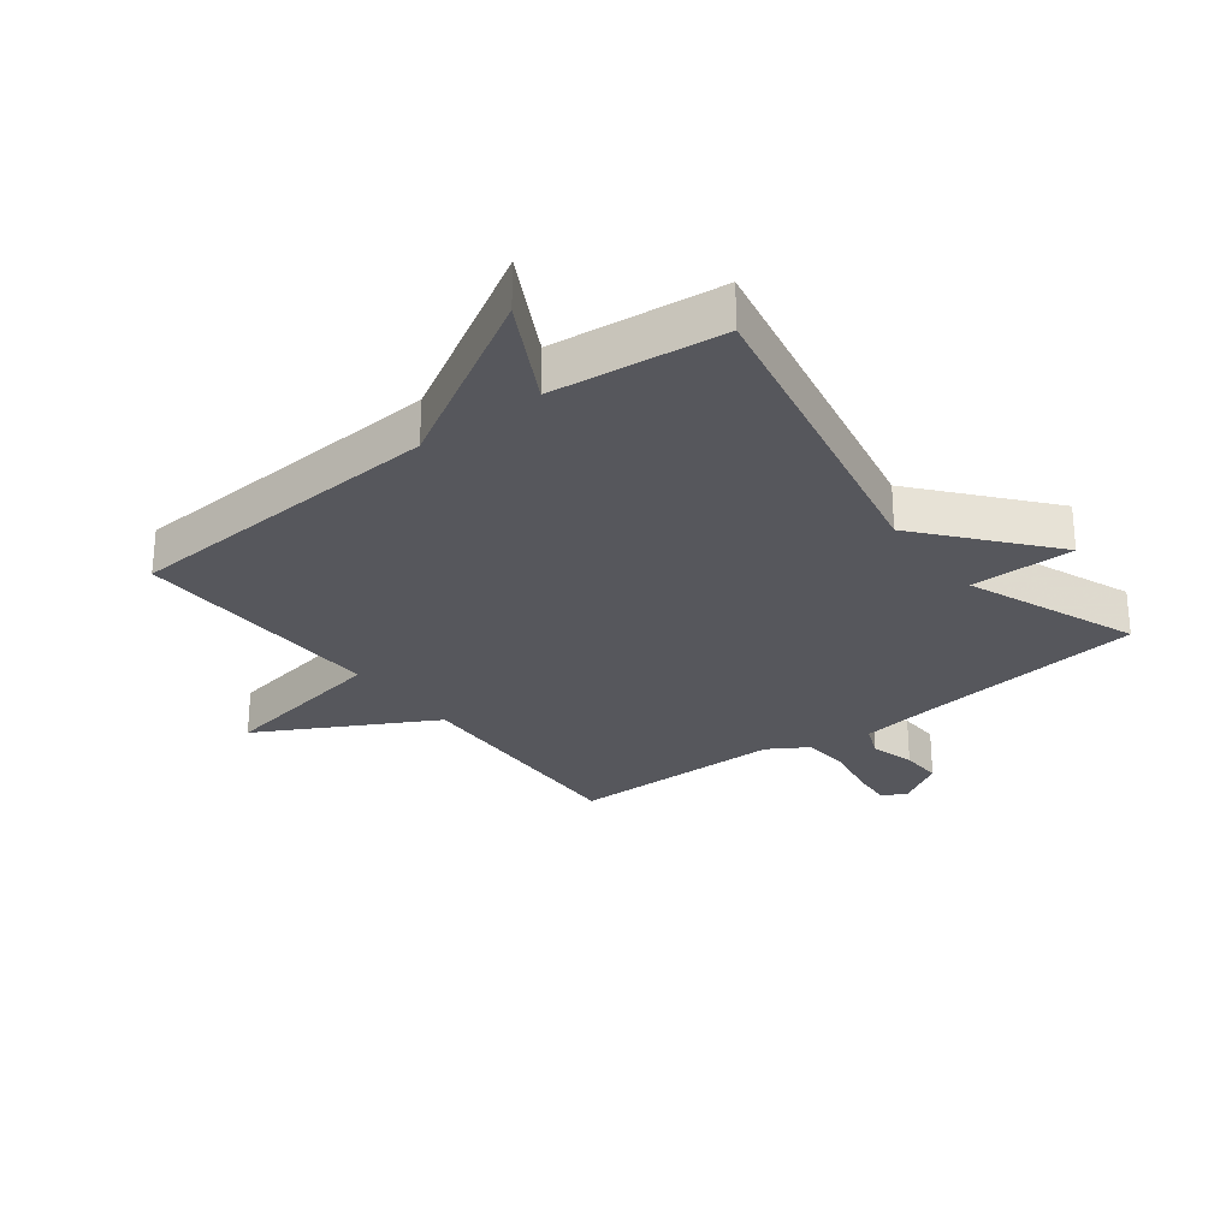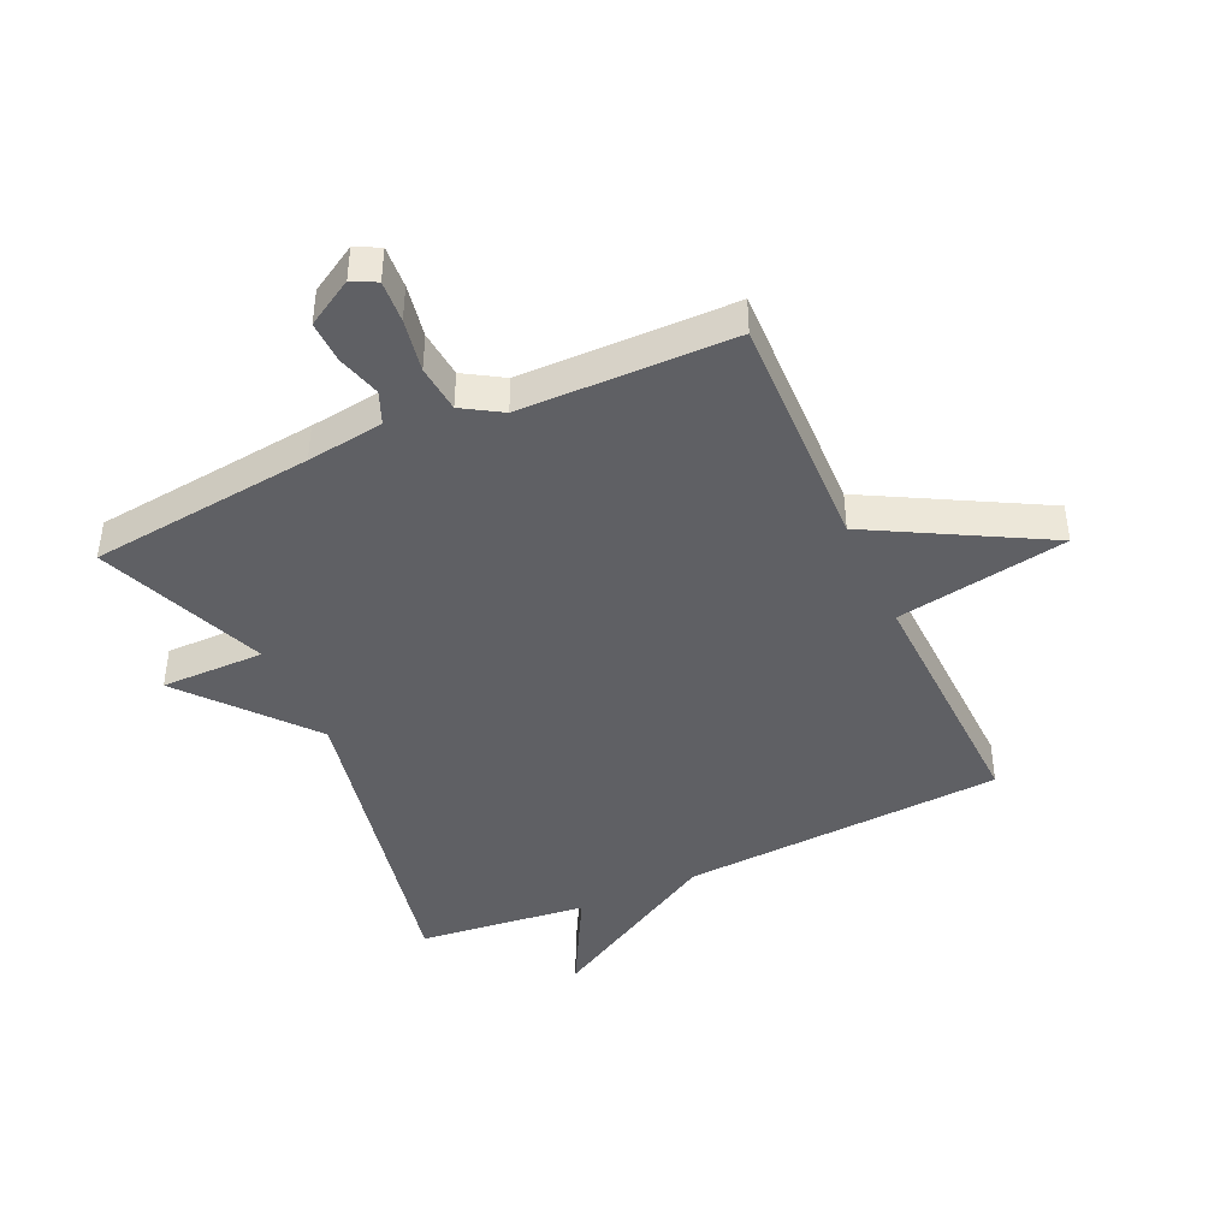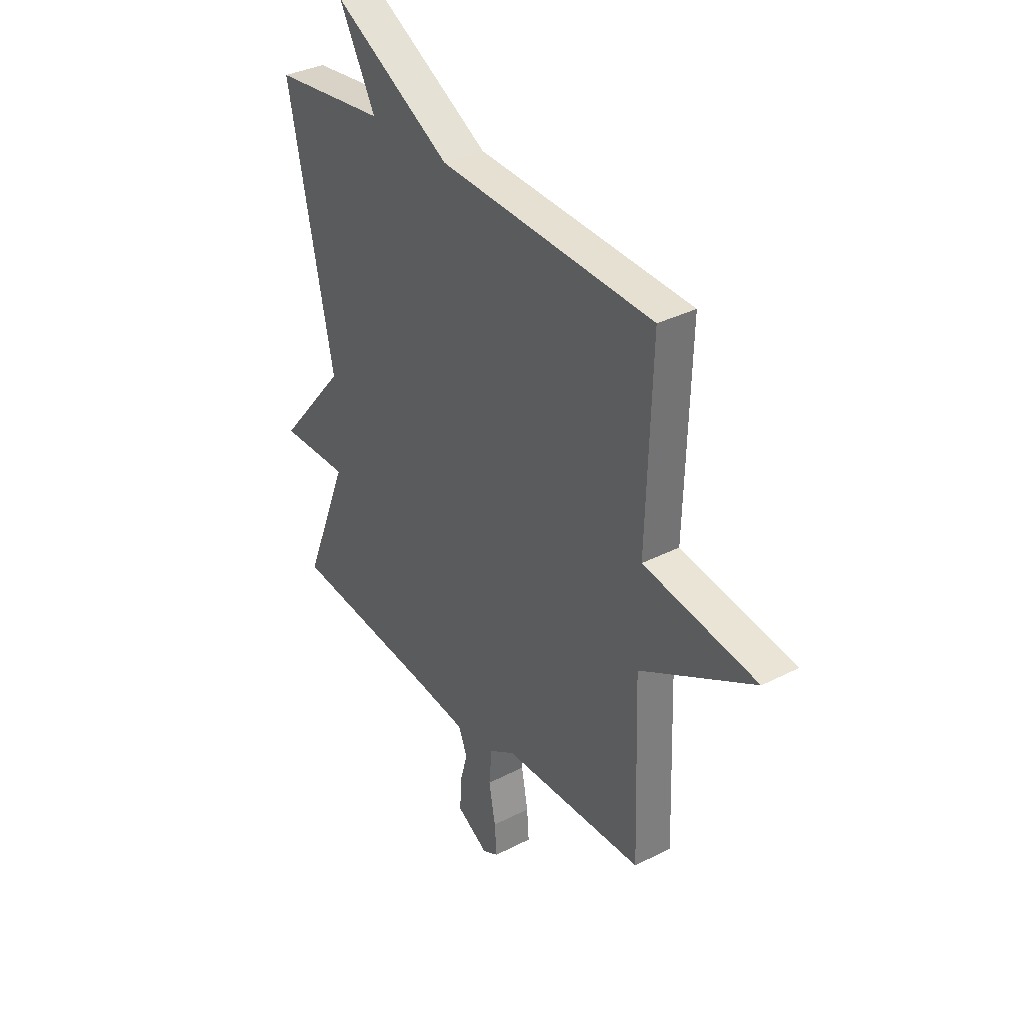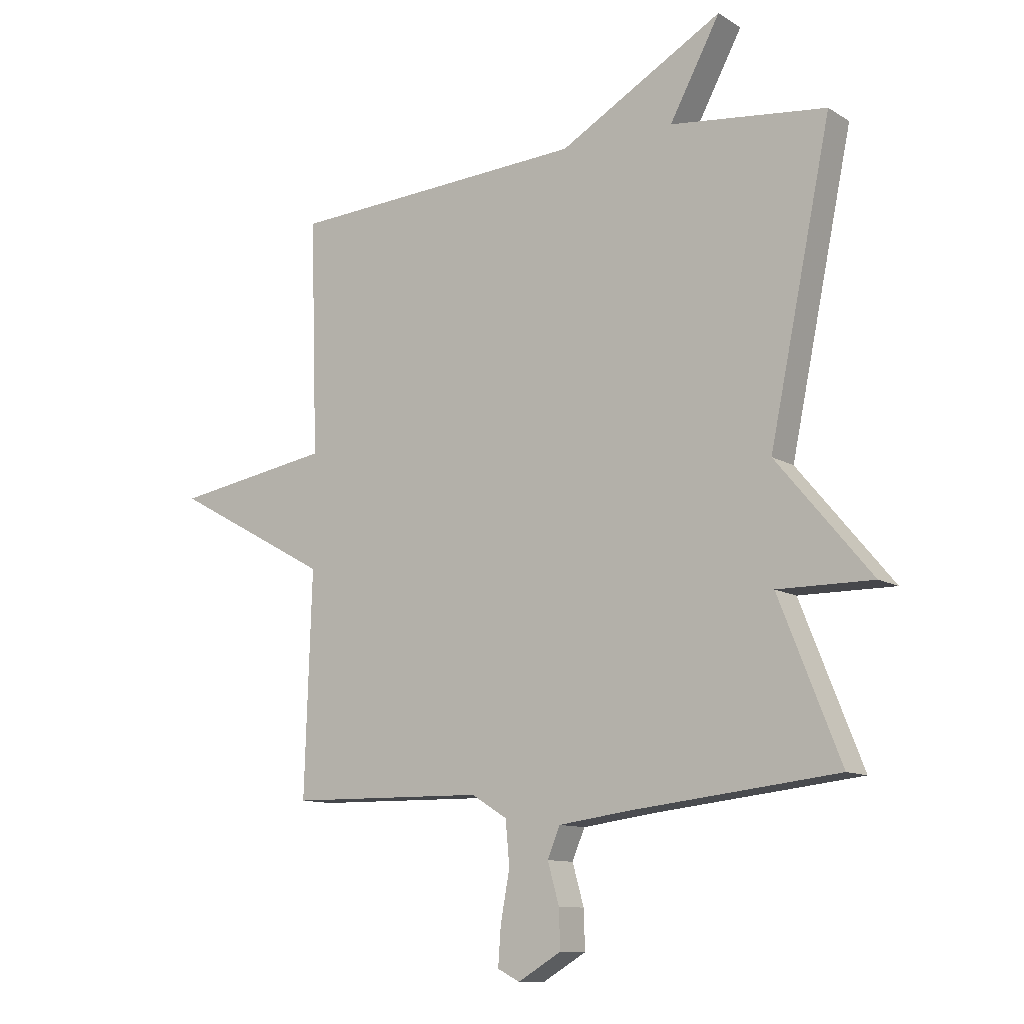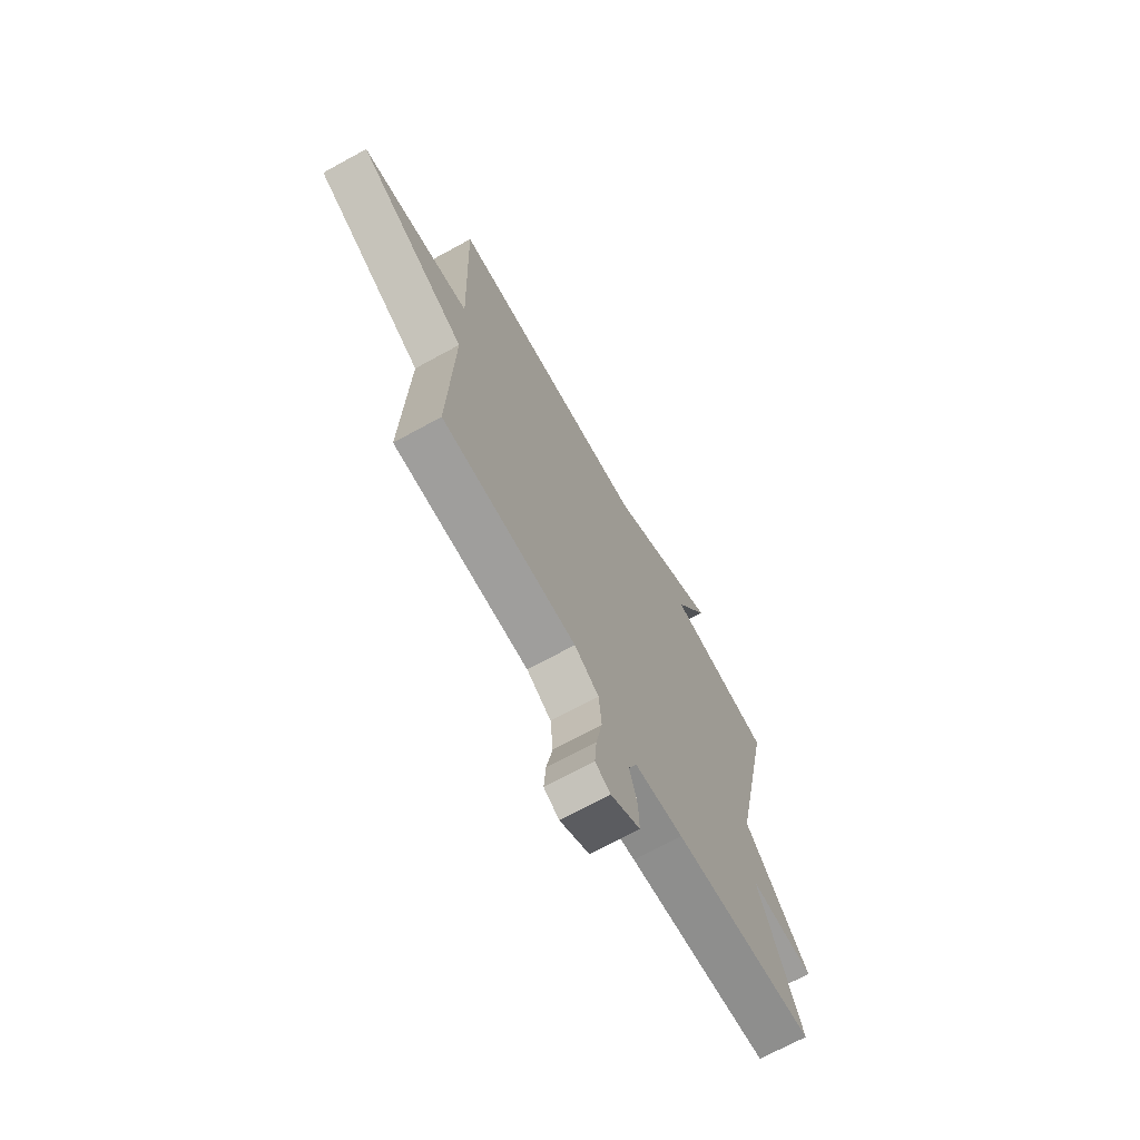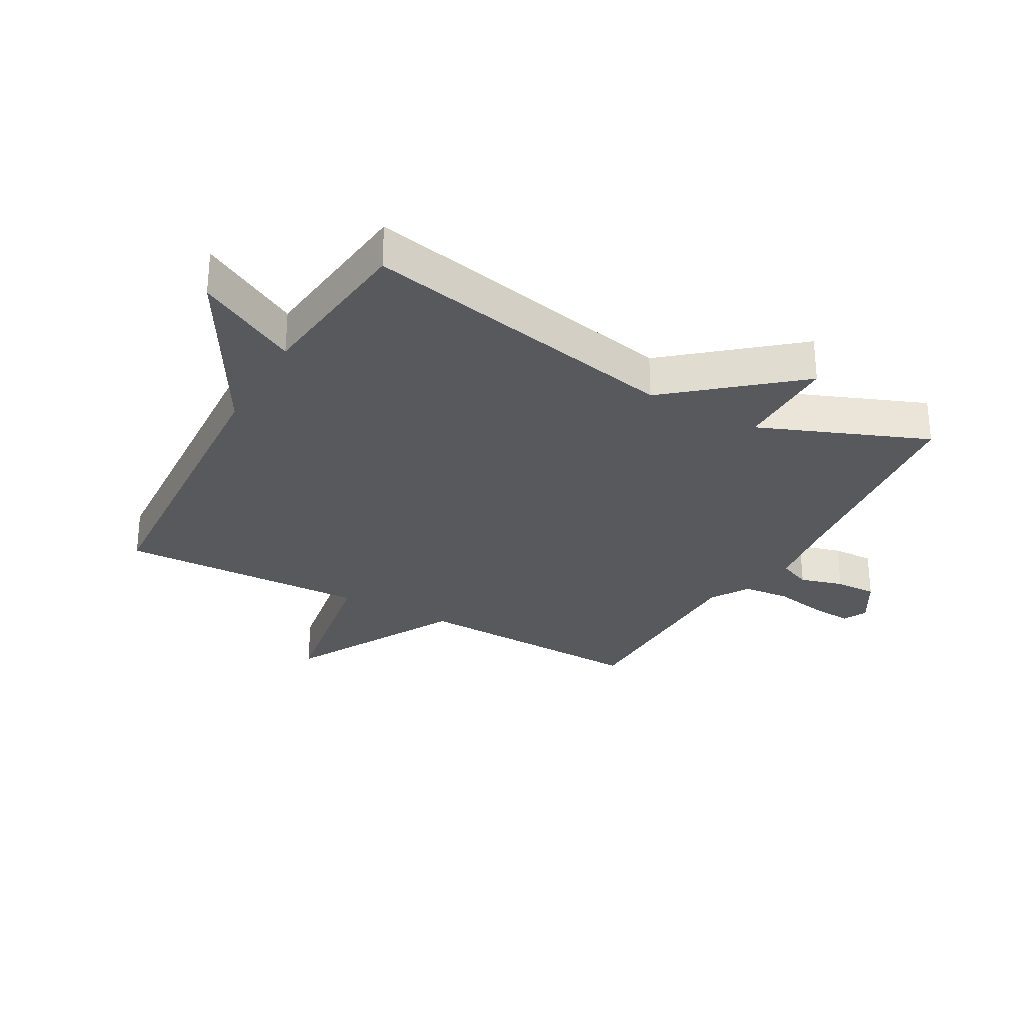
<metadata>
{"format":"obj","ext":"obj","renderer":"f3d","projection":"perspective","resolution":1024,"background":"white","views":[{"elev":-27.6,"azim":37.5,"up":"+Y"},{"elev":-43.2,"azim":-155.4,"up":"+Y"},{"elev":34.4,"azim":-124.8,"up":"+Z"},{"elev":-11.0,"azim":34.5,"up":"+Z"},{"elev":-70.2,"azim":-61.3,"up":"+Z"},{"elev":-29.1,"azim":60.9,"up":"+Y"}]}
</metadata>
<code>
v 0.5 0.07 0.5
v 0.391 0.07 -0.026
v 0.559 0.07 -0.227
v 0.391 0.07 -0.226
v 0.5 0.07 -0.5
v 0.135 0.07 -0.541
v 0.01 0.07 -0.558
v -0.012 0.07 -0.611
v 0.008 0.07 -0.682
v 0.01 0.07 -0.75
v -0.066 0.07 -0.795
v -0.105 0.07 -0.775
v -0.1 0.07 -0.707
v -0.084 0.07 -0.621
v -0.091 0.07 -0.544
v -0.154 0.07 -0.505
v -0.5 0.07 -0.5
v -0.487 0.07 -0.111
v -0.765 0.07 0.042
v -0.487 0.07 0.089
v -0.5 0.07 0.5
v 0.025 0.07 0.531
v 0.314 0.07 0.696
v 0.225 0.07 0.531
v 0.5 0 0.5
v 0.391 0 -0.026
v 0.559 0 -0.227
v 0.391 0 -0.226
v 0.5 0 -0.5
v 0.135 0 -0.541
v 0.01 0 -0.558
v -0.012 0 -0.611
v 0.008 0 -0.682
v 0.01 0 -0.75
v -0.066 0 -0.795
v -0.105 0 -0.775
v -0.1 0 -0.707
v -0.084 0 -0.621
v -0.091 0 -0.544
v -0.154 0 -0.505
v -0.5 0 -0.5
v -0.487 0 -0.111
v -0.765 0 0.042
v -0.487 0 0.089
v -0.5 0 0.5
v 0.025 0 0.531
v 0.314 0 0.696
v 0.225 0 0.531
f 22 23 24
f 24 1 2
f 22 24 2
f 21 22 2
f 20 21 2
f 2 3 4
f 20 2 4
f 19 20 4
f 18 19 4
f 18 4 5
f 17 18 5
f 16 17 5
f 15 16 5 6
f 12 13 14
f 11 12 14
f 10 11 14
f 9 10 14
f 8 9 14
f 7 8 14 15
f 6 7 15
f 48 47 46
f 26 25 48
f 26 48 46
f 26 46 45
f 26 45 44
f 28 27 26
f 28 26 44
f 28 44 43
f 28 43 42
f 29 28 42
f 29 42 41
f 29 41 40
f 30 29 40 39
f 38 37 36
f 38 36 35
f 38 35 34
f 38 34 33
f 38 33 32
f 39 38 32 31
f 39 31 30
f 1 25 26 2
f 2 26 27 3
f 3 27 28 4
f 4 28 29 5
f 5 29 30 6
f 6 30 31 7
f 7 31 32 8
f 8 32 33 9
f 9 33 34 10
f 10 34 35 11
f 11 35 36 12
f 12 36 37 13
f 13 37 38 14
f 14 38 39 15
f 15 39 40 16
f 16 40 41 17
f 17 41 42 18
f 18 42 43 19
f 19 43 44 20
f 20 44 45 21
f 21 45 46 22
f 22 46 47 23
f 23 47 48 24
f 24 48 25 1

</code>
